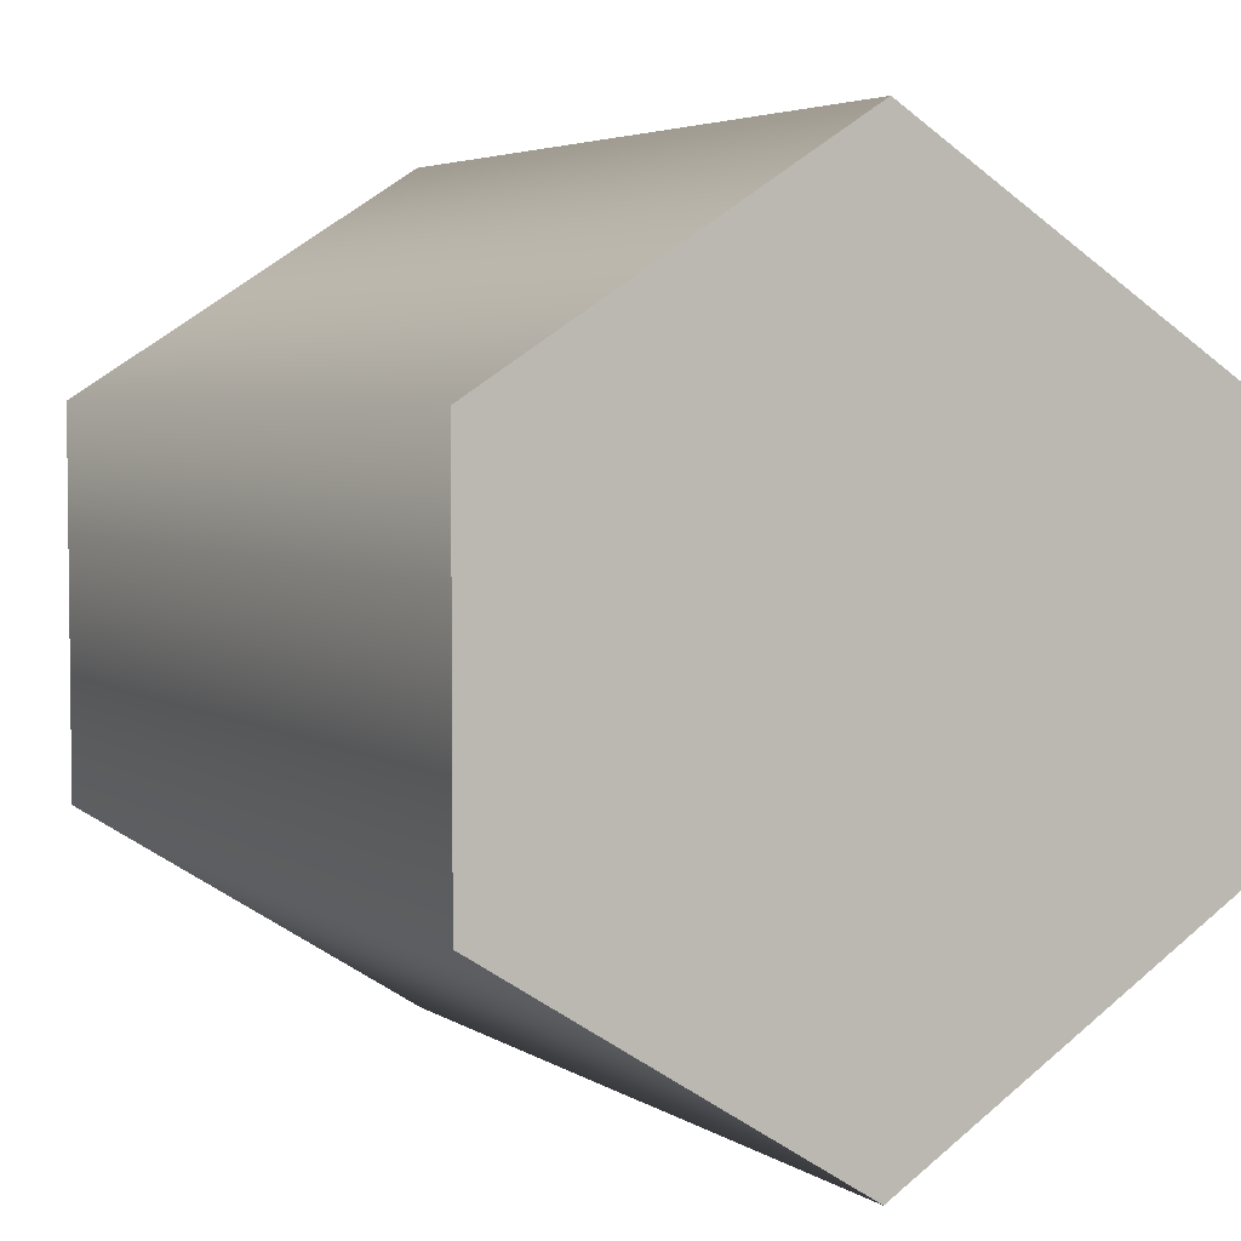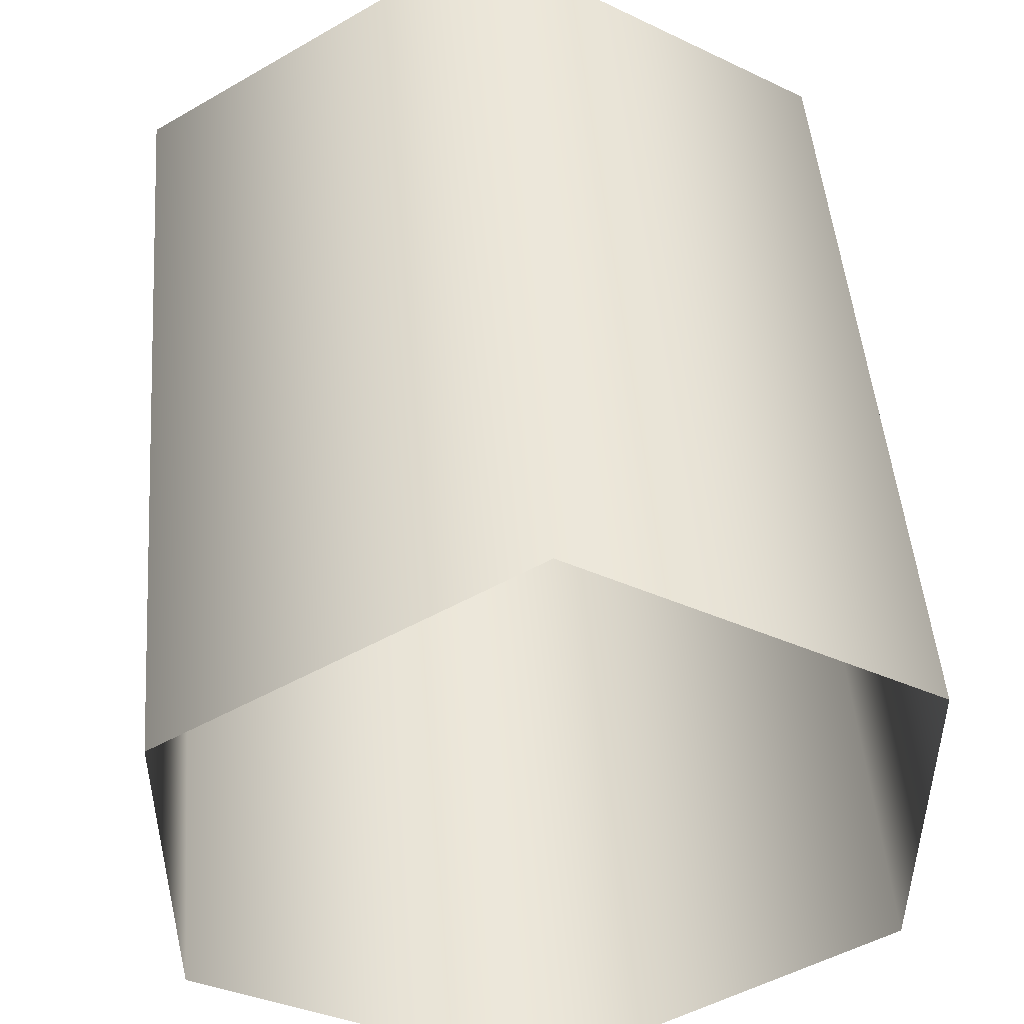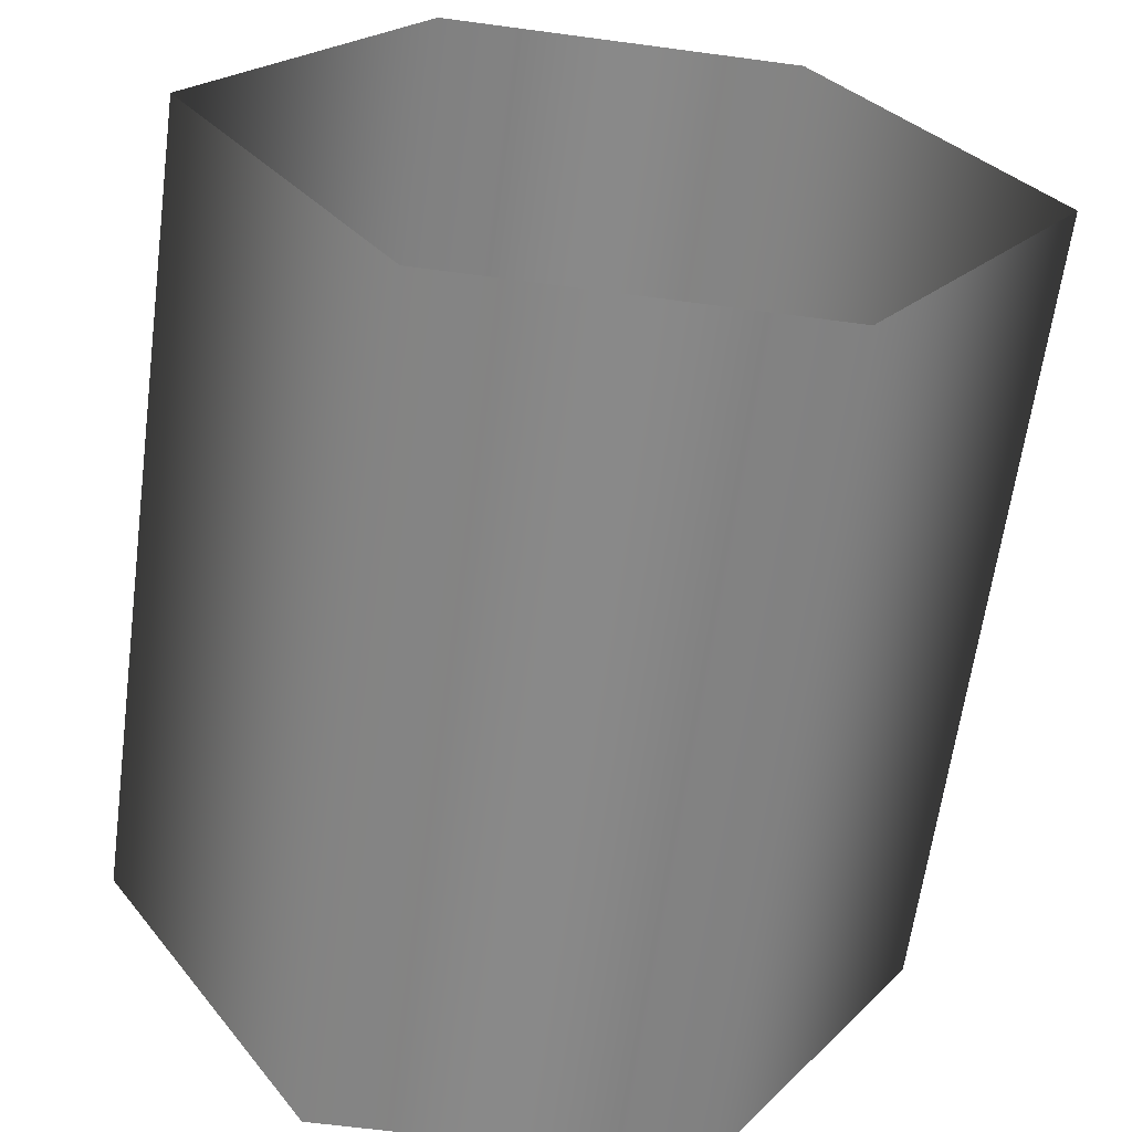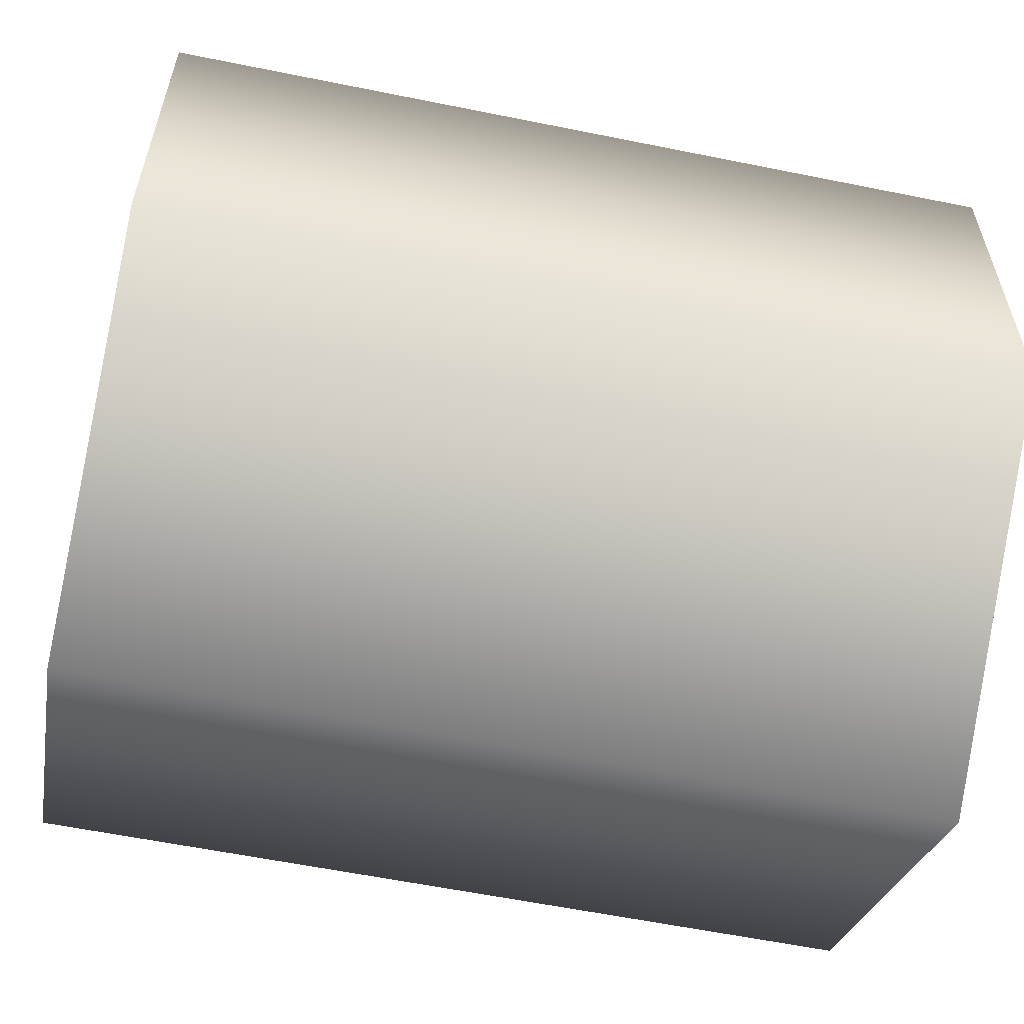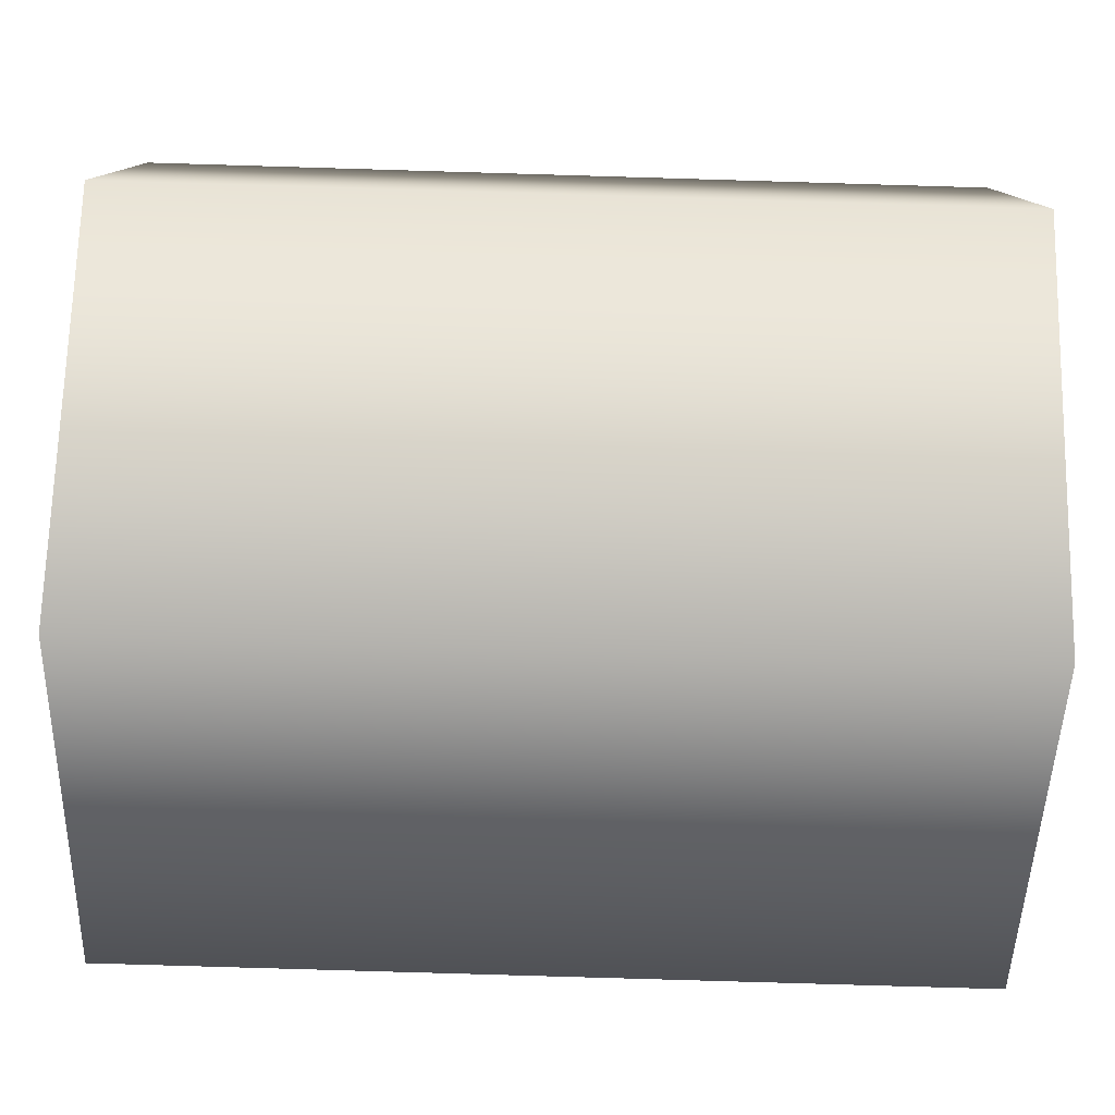
<metadata>
{"format":"obj","ext":"obj","renderer":"f3d","projection":"perspective","resolution":1024,"background":"white","views":[{"elev":4.3,"azim":62.0,"up":"+Z"},{"elev":48.2,"azim":-94.6,"up":"+Z"},{"elev":-63.2,"azim":-97.7,"up":"+Y"},{"elev":-59.1,"azim":-11.8,"up":"+Z"},{"elev":-79.6,"azim":-1.7,"up":"+Z"}]}
</metadata>
<code>
v 1.203 0.09485 0.9109
v 0.985 0.09485 0.9109
v 1.203 0.09485 1.008
v 0.985 0.09485 1.008
v 0.985 0.002747 1.067
v 1.203 0.002747 1.067
v 0.985 -0.08936 1.008
v 1.203 -0.08936 1.008
v 1.203 -0.08936 0.9109
v 0.985 -0.08936 0.9109
v 0.985 0.002747 0.8526
v 1.203 0.002747 0.8526
v 0.985 -0.08936 0.9109
v 1.203 -0.08936 0.9109
v 1.203 0.002747 0.8526
v 1.203 0.09485 0.9109
v 1.203 -0.08936 0.9109
v 1.203 0.09485 1.008
v 1.203 0.002747 1.067
v 1.203 -0.08936 1.008
g group_76_105553124537856
f 1 2 3
f 3 2 4
f 5 6 4
f 4 6 3
f 7 8 5
f 5 8 6
f 8 7 9
f 9 7 10
f 11 12 13
f 13 12 14
f 2 1 11
f 11 1 12
f 15 16 17
f 16 18 17
f 18 19 17
f 19 20 17

</code>
